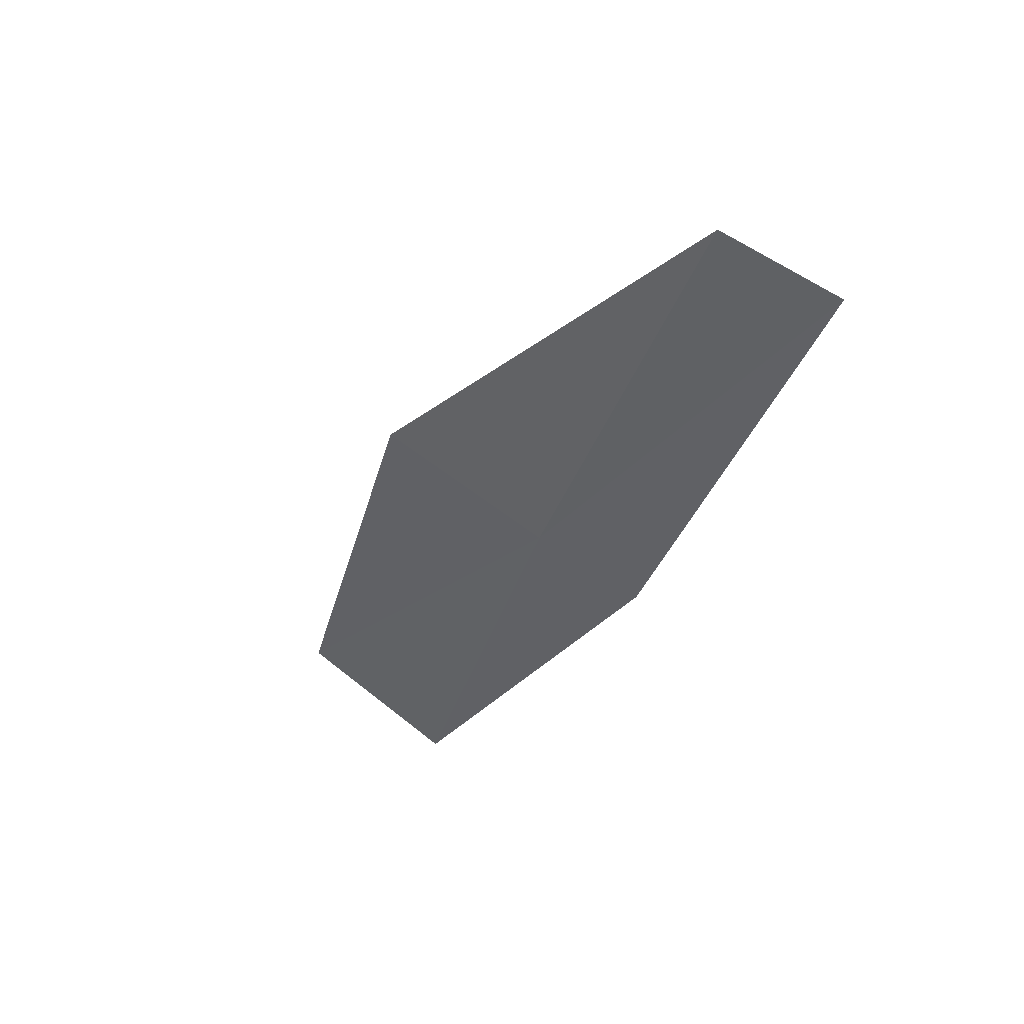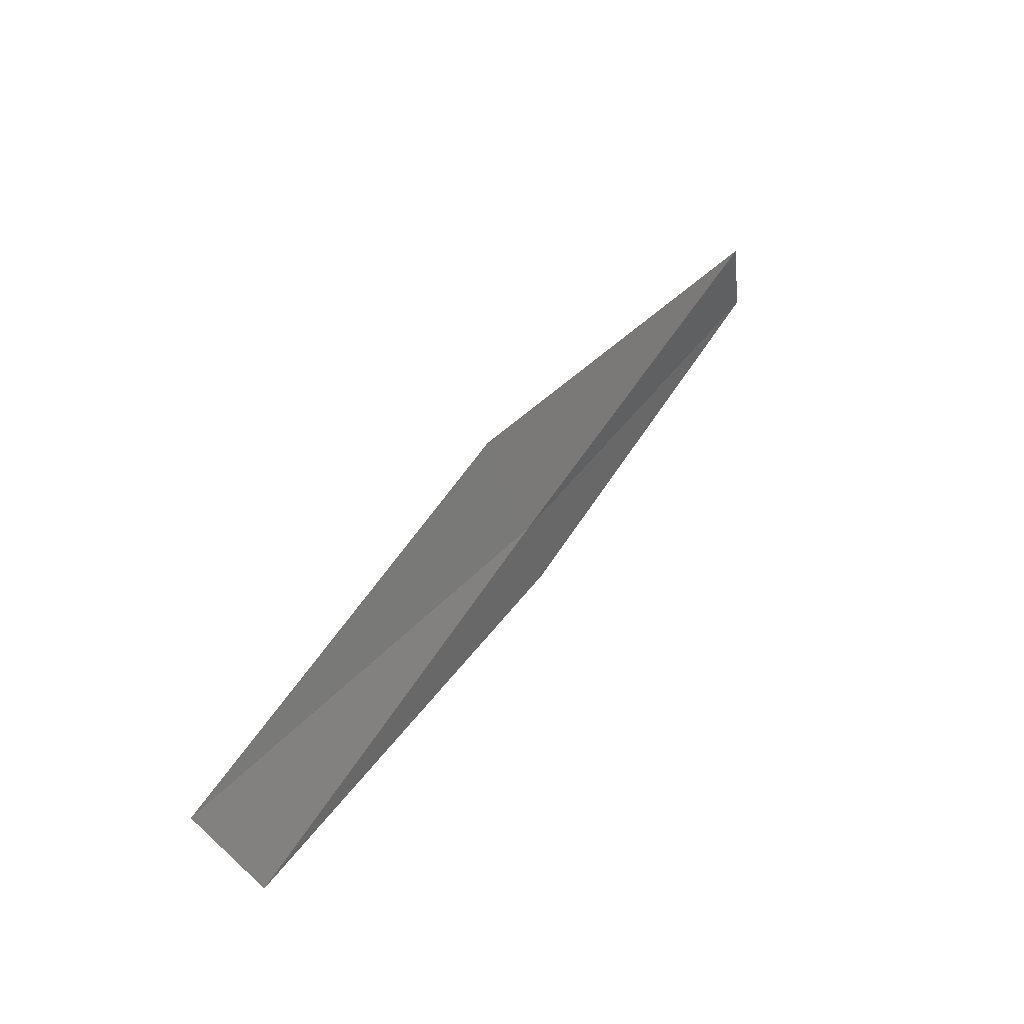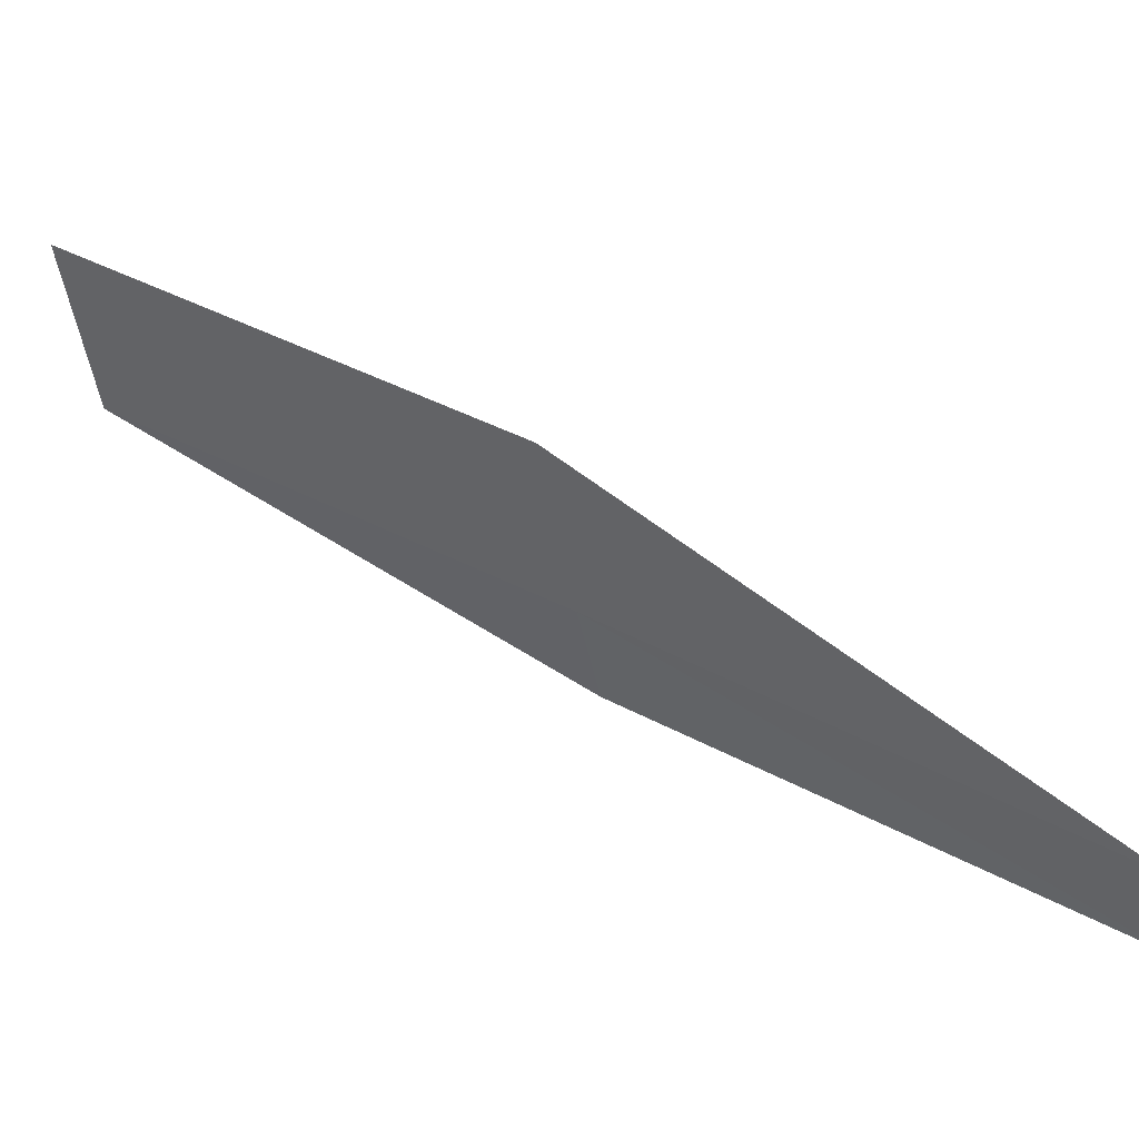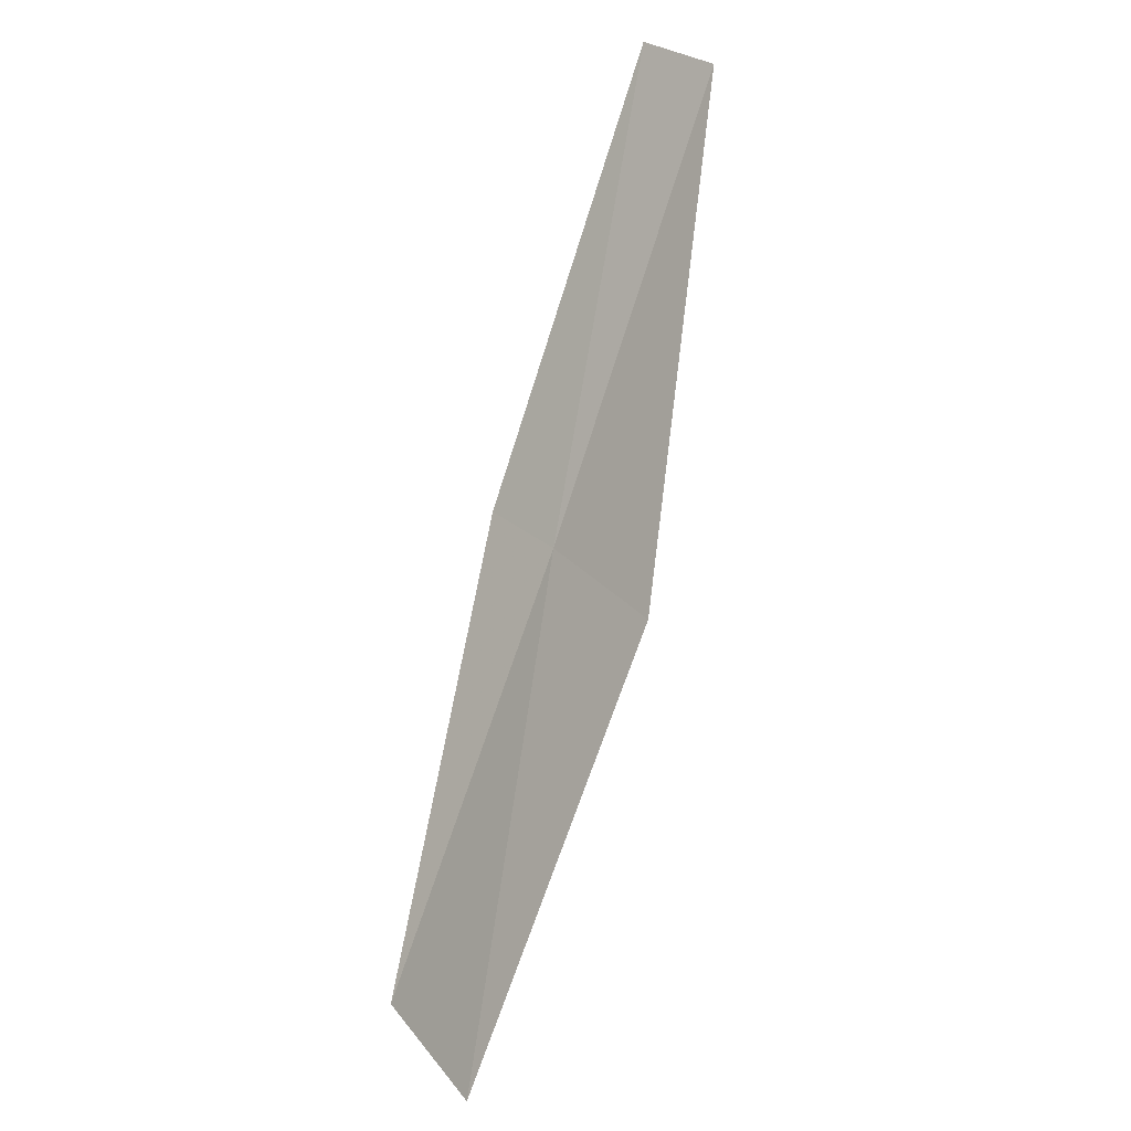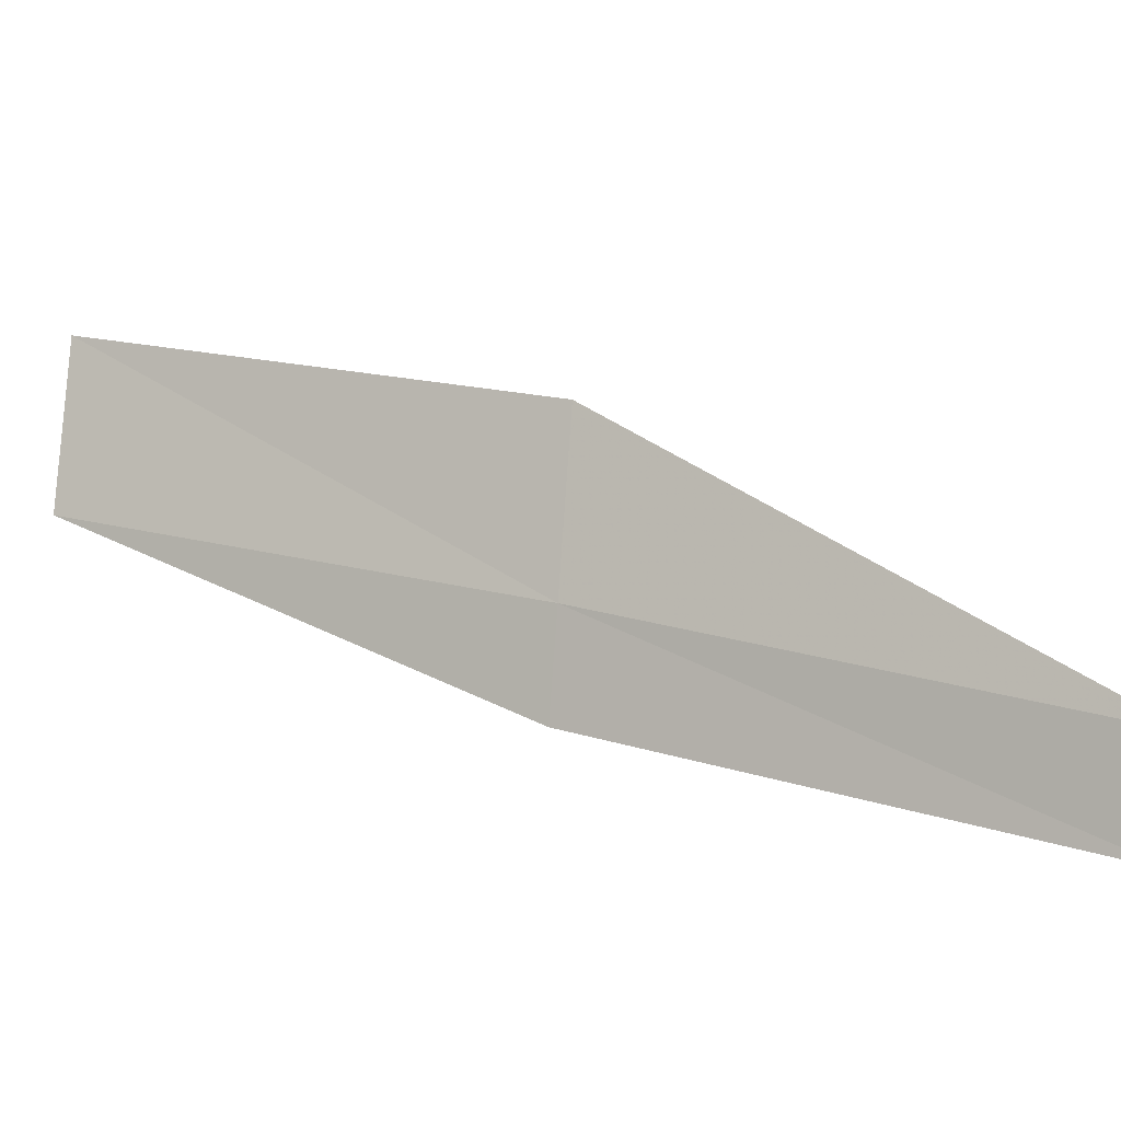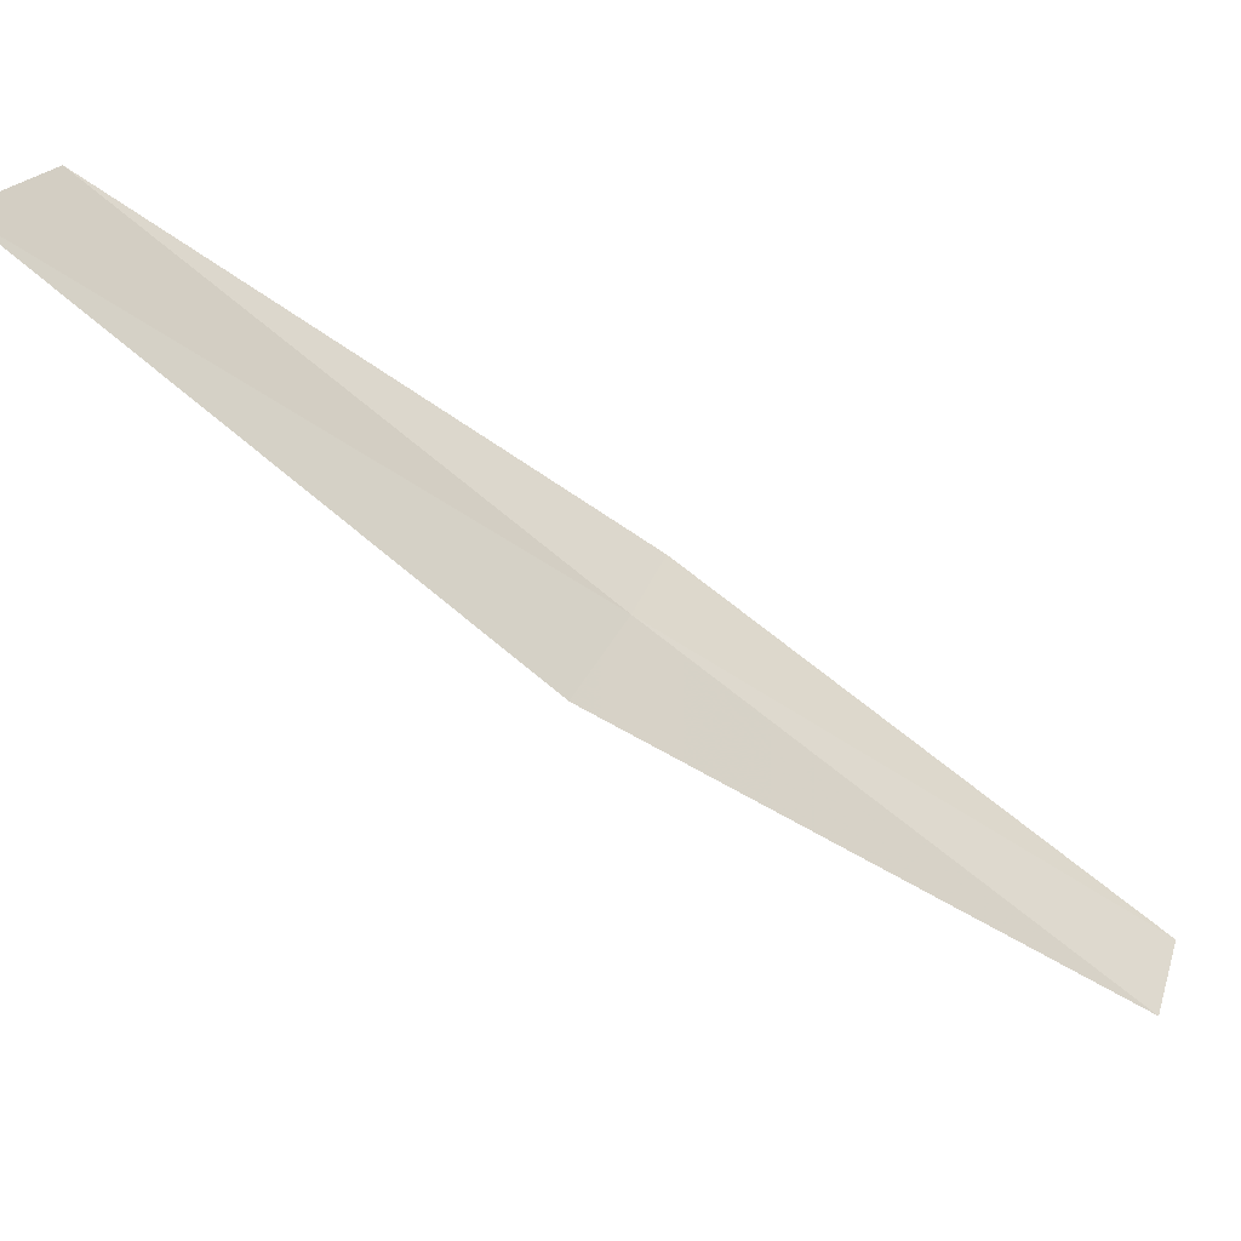
<metadata>
{"format":"obj","ext":"obj","renderer":"f3d","projection":"perspective","resolution":1024,"background":"white","views":[{"elev":-56.6,"azim":-22.5,"up":"+Y"},{"elev":-35.9,"azim":-104.4,"up":"+Z"},{"elev":-22.5,"azim":-77.3,"up":"+Y"},{"elev":31.8,"azim":-155.0,"up":"+Z"},{"elev":-66.0,"azim":-94.7,"up":"+Y"},{"elev":53.6,"azim":-72.3,"up":"+Y"}]}
</metadata>
<code>
v -22.47 5.508 8
v -22.78 7.082 6
v -23.11 5.881 8
v -22.16 6.676 6
v -22.07 5.328 8
v -22.73 4.324 10
v -22.32 4.166 10
f 1 3 2
f 1 2 4
f 1 4 5
f 1 6 3
f 1 7 6
f 1 5 7

</code>
